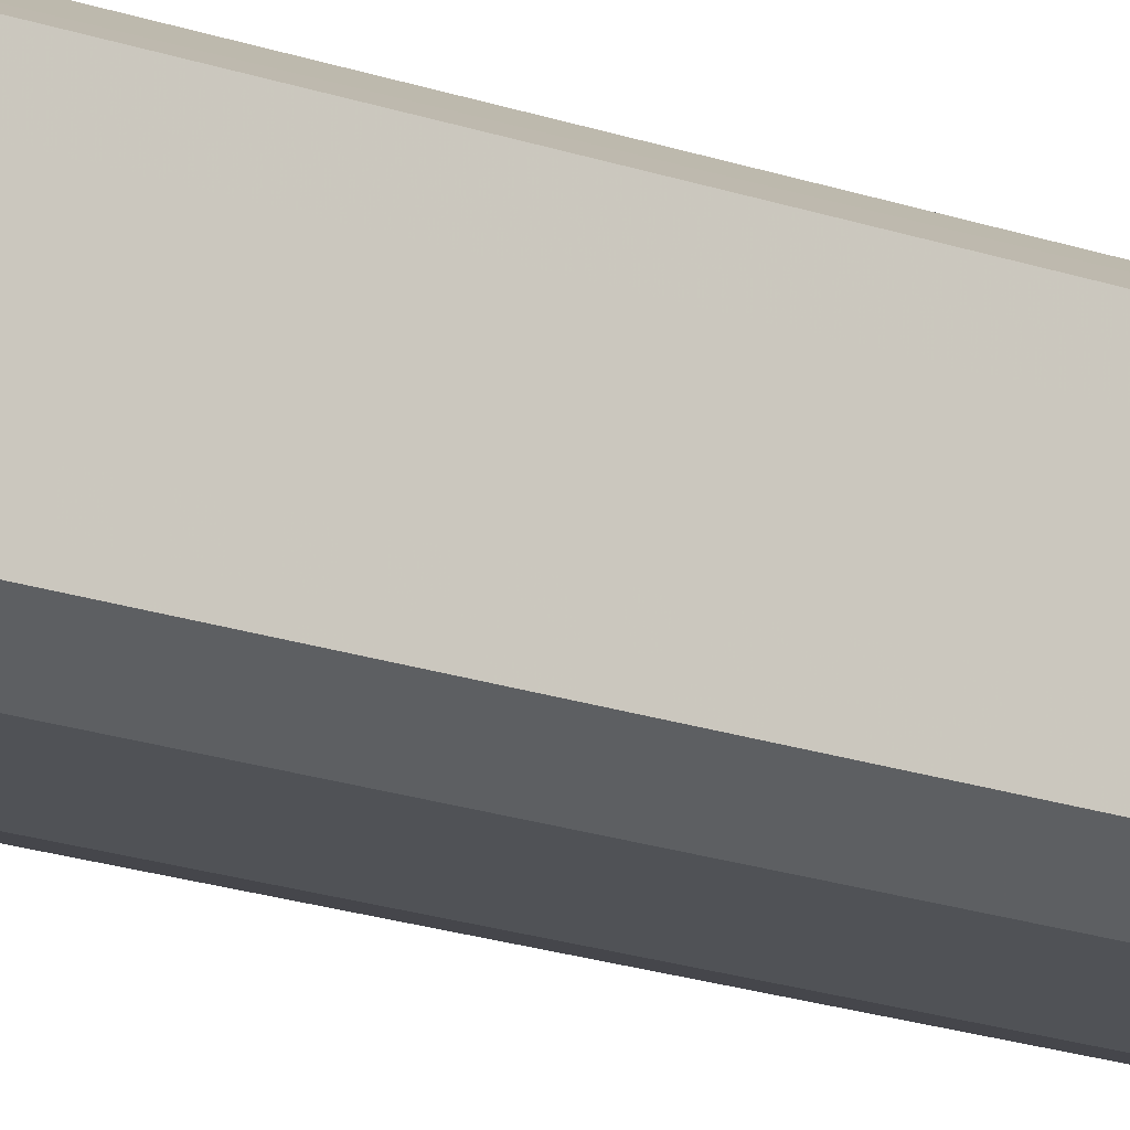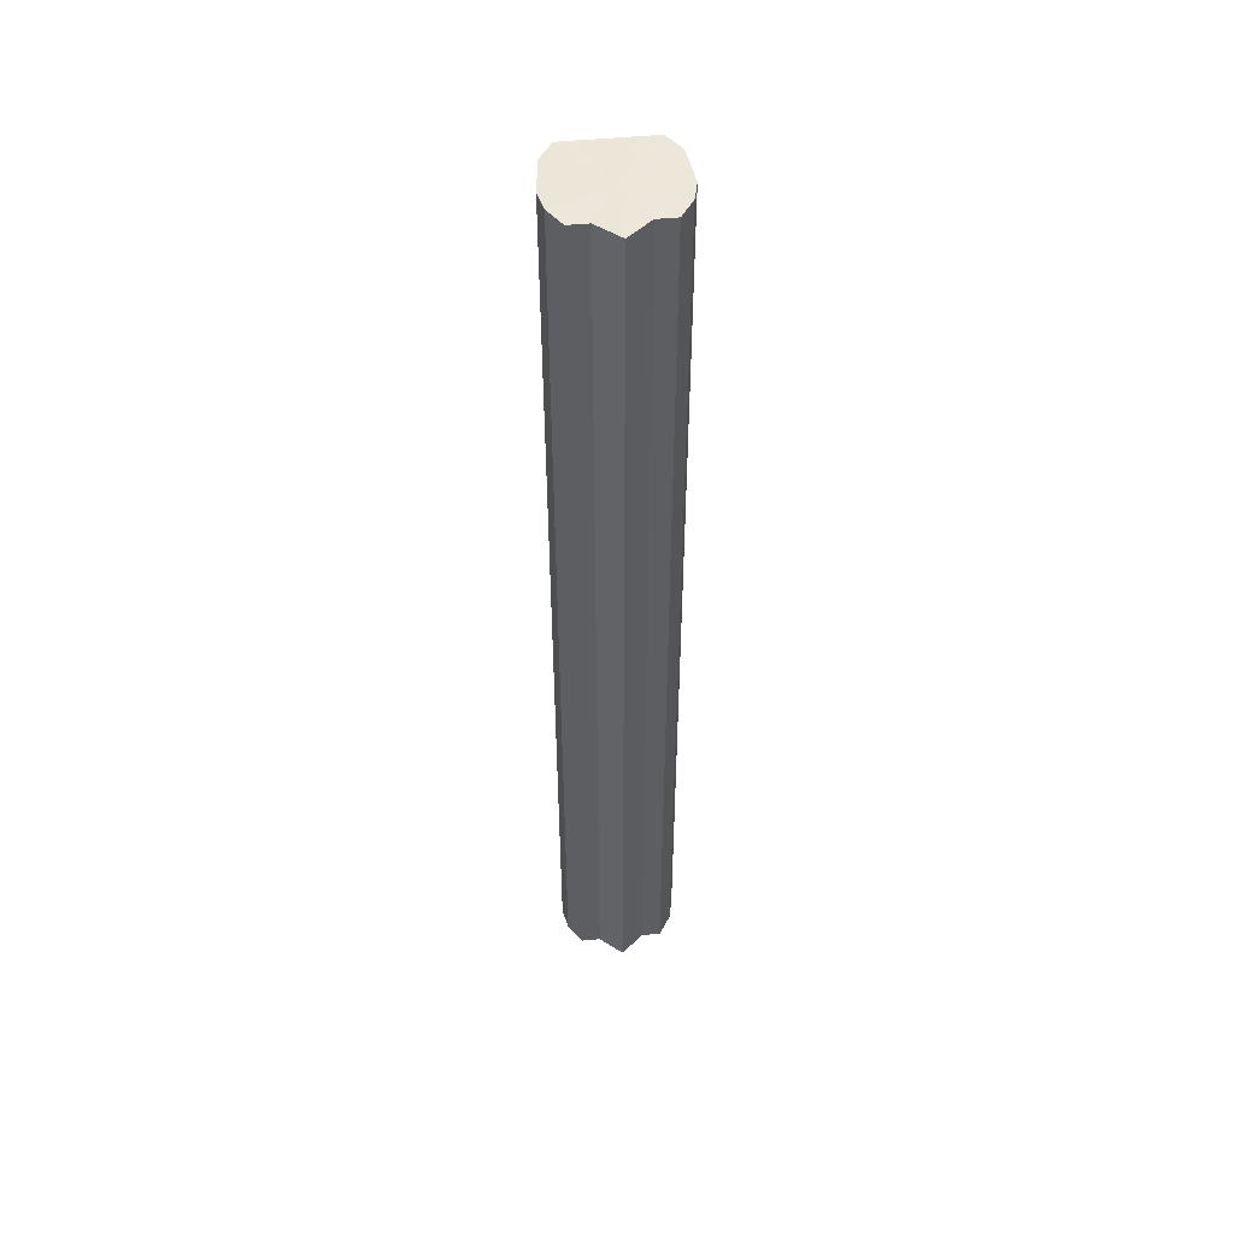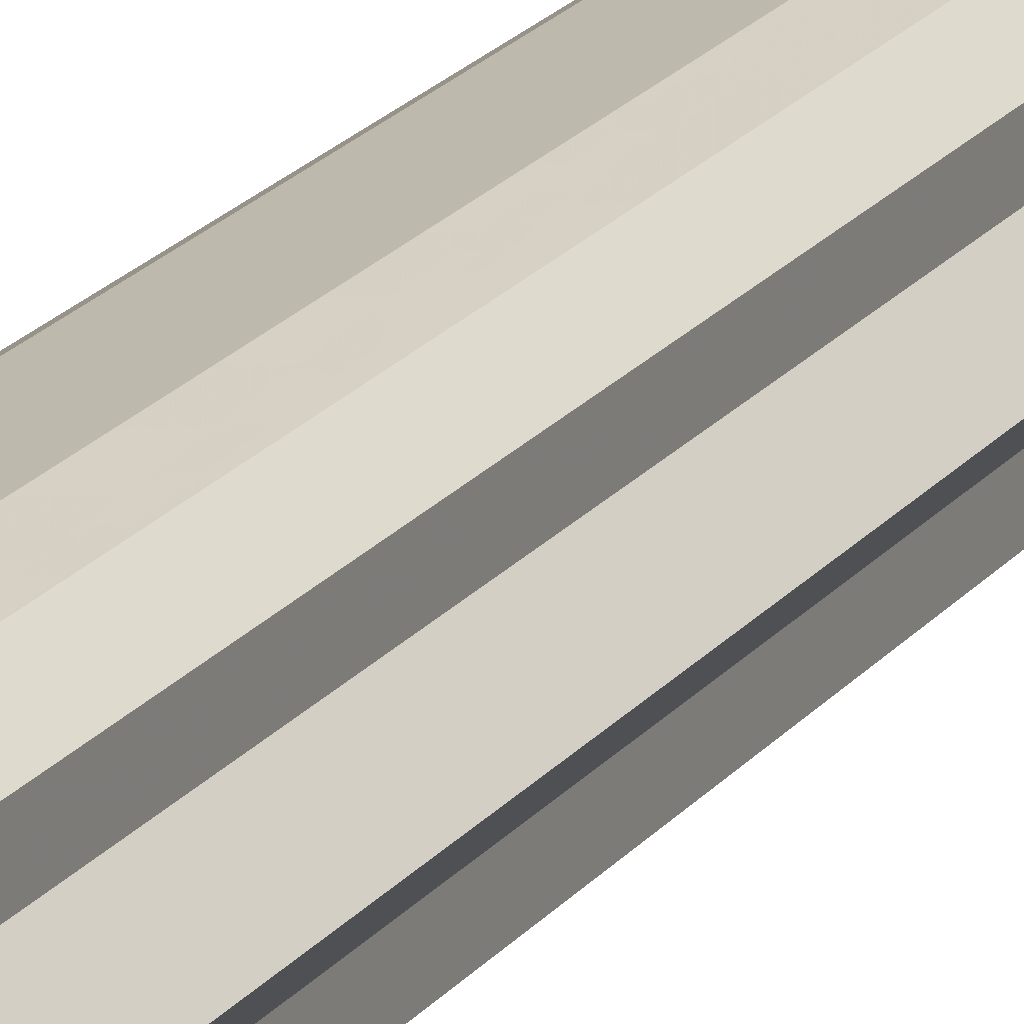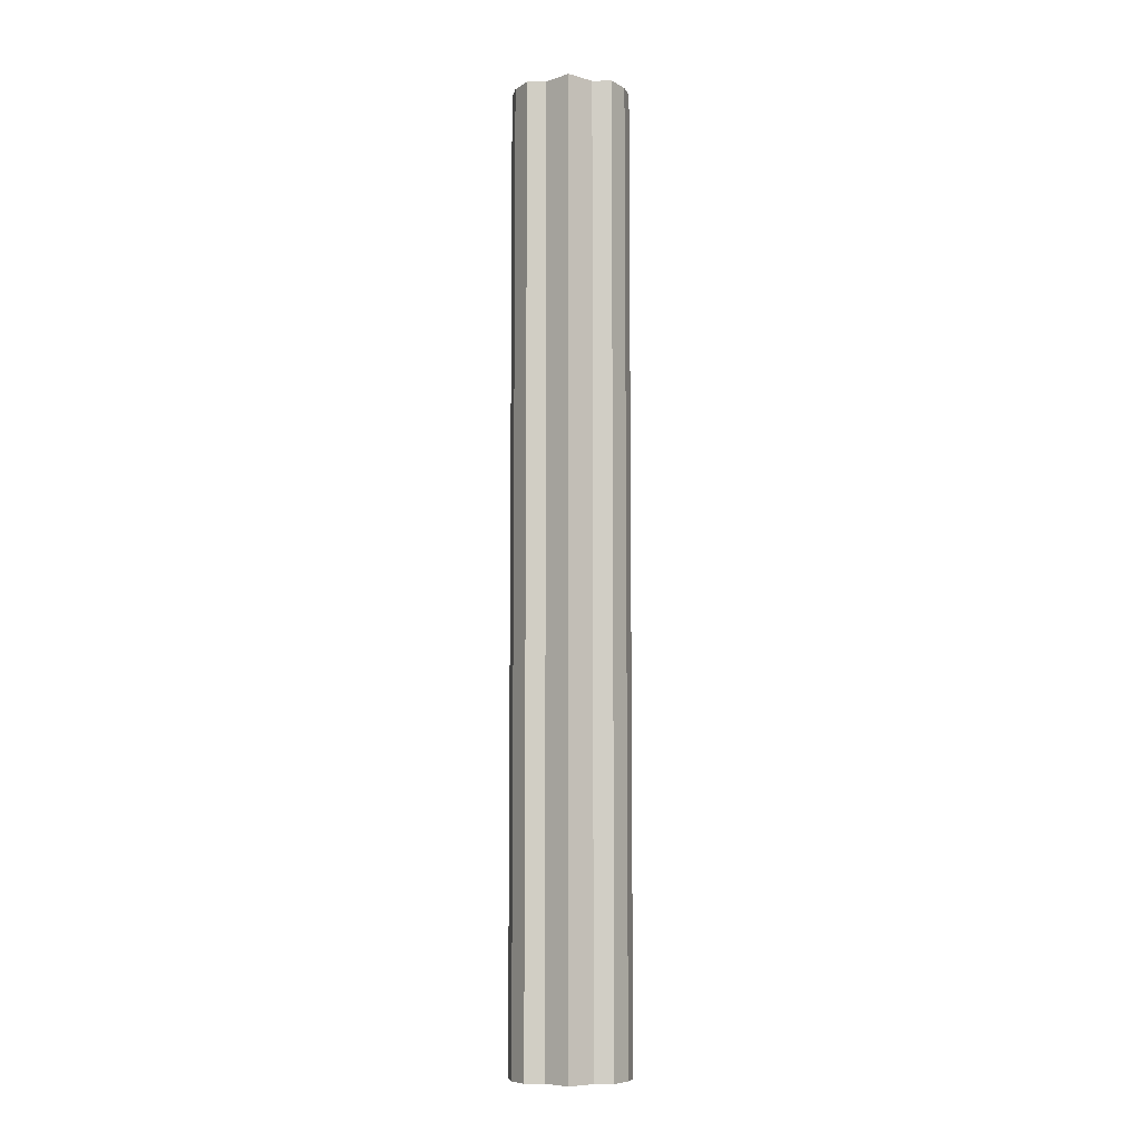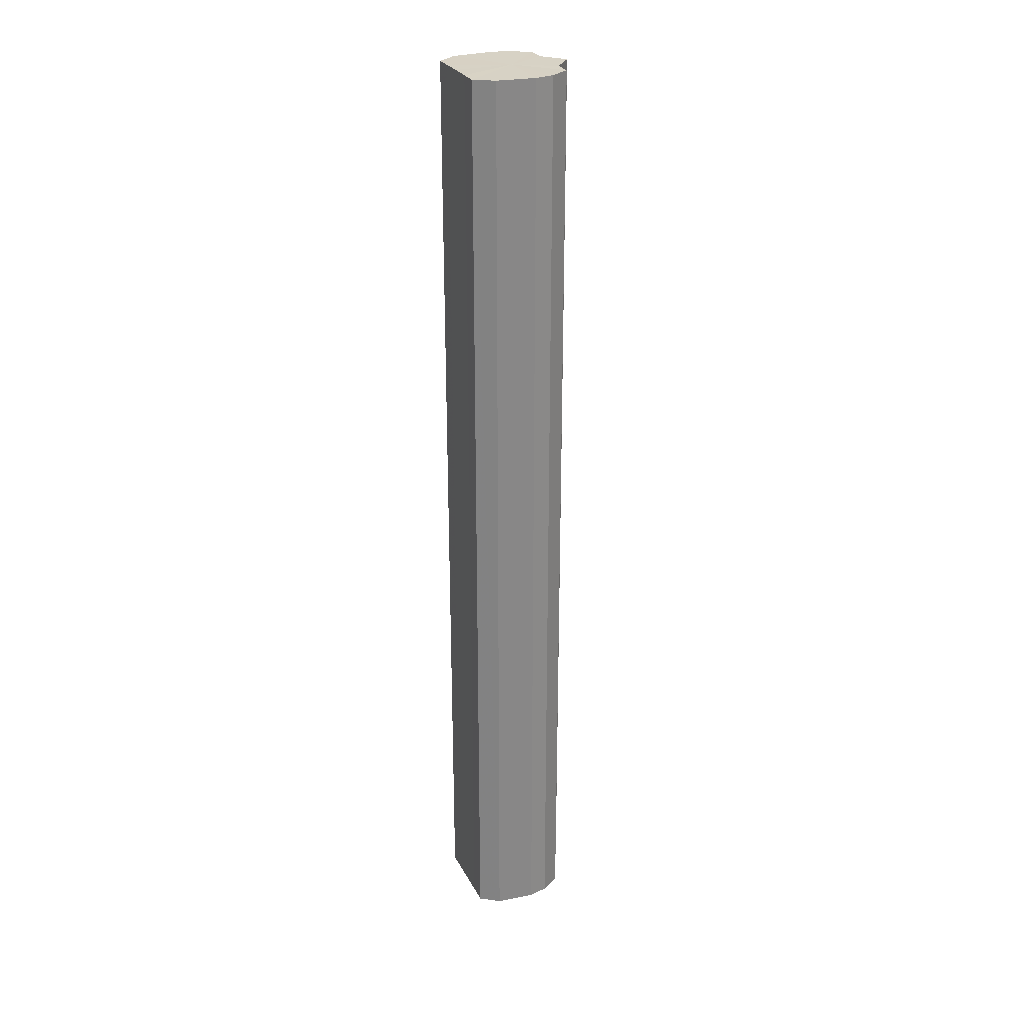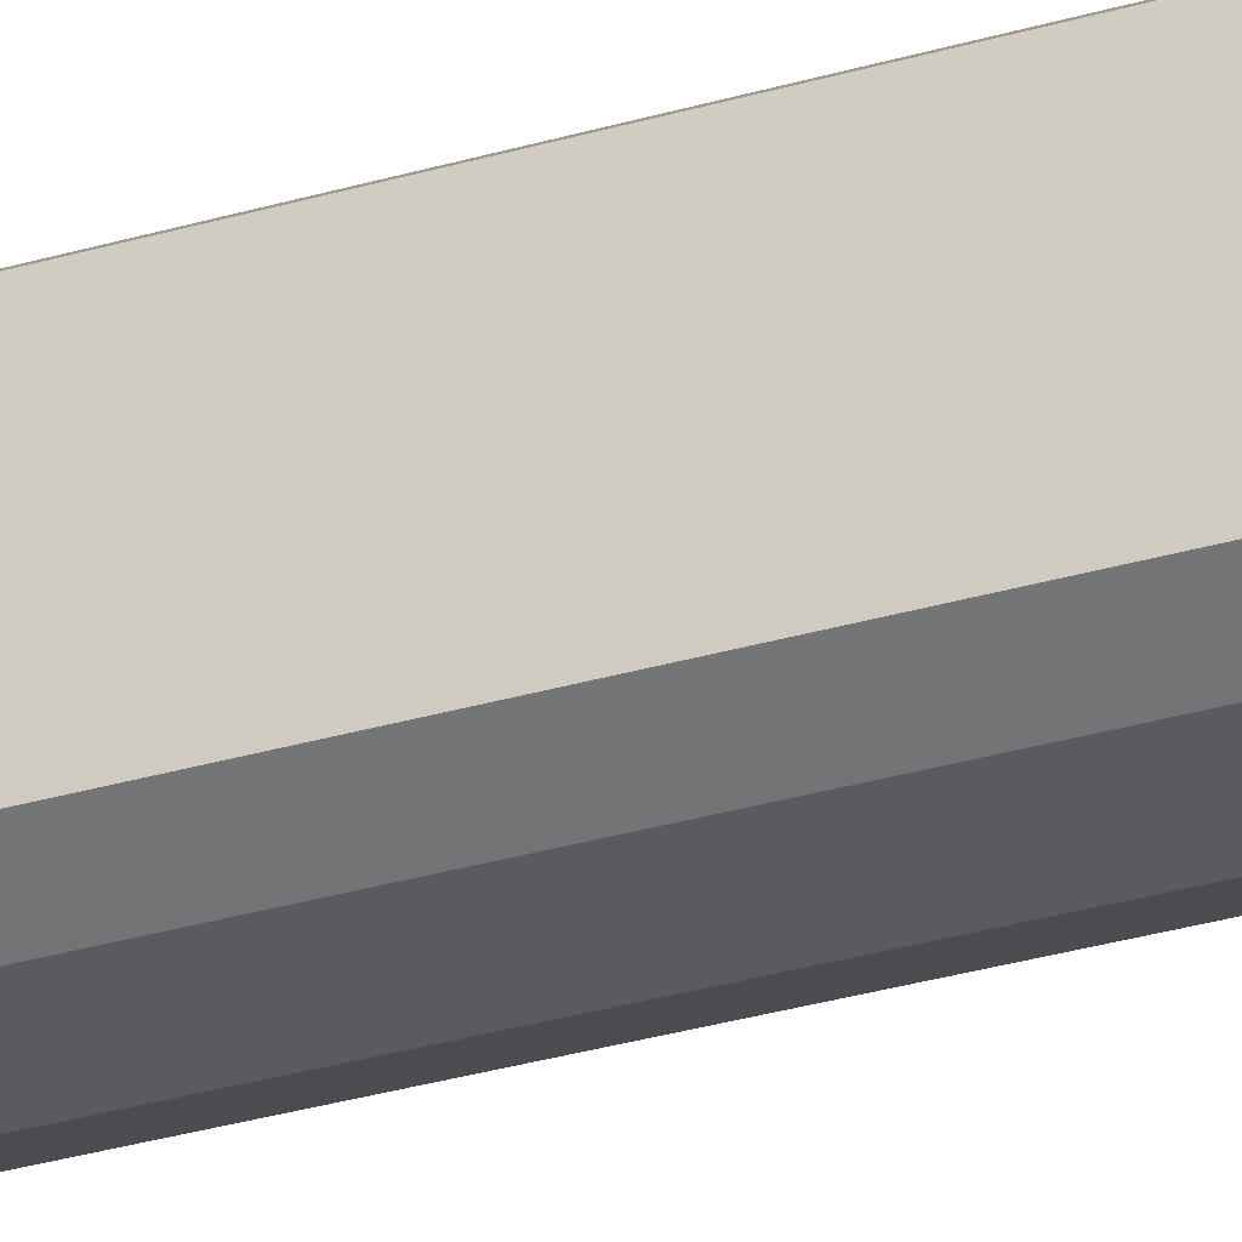
<metadata>
{"format":"obj","ext":"obj","renderer":"f3d","projection":"perspective","resolution":1024,"background":"white","views":[{"elev":-16.4,"azim":-127.8,"up":"+Z"},{"elev":49.8,"azim":84.0,"up":"+Y"},{"elev":19.4,"azim":25.6,"up":"+Z"},{"elev":-7.8,"azim":91.8,"up":"+Y"},{"elev":27.3,"azim":-22.7,"up":"+Y"},{"elev":-27.6,"azim":-64.7,"up":"+Z"}]}
</metadata>
<code>
o 25038
v 2170 1869 19.72
v 2170 1869 19.72
v 2170 1869 19.72
v 2170 1869 19.71
v 2170 1869 19.72
v 2170 1869 19.72
v 2170 1869 19.72
v 2170 1869 19.7
v 2170 1869 19.71
v 2170 1869 19.69
v 2170 1869 19.7
v 2170 1869 19.71
v 2170 1869 19.71
v 2170 1869 19.7
v 2170 1869 19.7
v 2170 1869 19.69
v 2170 1869 19.69
v 2170 1869 19.68
v 2170 1869 19.68
v 2170 1869 19.67
v 2170 1869 19.67
v 2170 1869 19.66
v 2170 1869 19.66
v 2170 1869 19.66
v 2170 1869 19.66
v 2170 1869 19.66
v 2170 1869 19.66
v 2170 1869 19.67
v 2170 1869 19.67
v 2170 1869 19.68
v 2170 1869 19.68
v 2170 1869 19.69
v 2170 1869 19.69
v 2170 1869 19.68
v 2170 1869 19.68
v 2170 1869 19.67
v 2170 1869 19.67
v 2170 1869 19.66
v 2170 1869 19.66
v 2170 1869 19.66
v 2170 1869 19.66
v 2170 1869 19.66
v 2170 1869 19.66
v 2170 1869 19.67
v 2170 1869 19.67
v 2170 1869 19.68
v 2170 1869 19.68
v 2170 1869 19.69
v 2170 1869 19.69
v 2170 1869 19.7
v 2170 1869 19.7
v 2170 1869 19.71
v 2170 1869 19.71
v 2170 1869 19.72
v 2170 1869 19.72
v 2170 1869 19.72
v 2170 1869 19.72
v 2170 1869 19.72
v 2170 1869 19.72
v 2170 1869 19.71
v 2170 1869 19.71
v 2170 1869 19.7
v 2170 1869 19.7
v 2170 1869 19.69
v 2170 1869 19.69
v 2170 1869 19.69
v 2170 1869 19.7
v 2170 1869 19.68
v 2170 1869 19.71
v 2170 1869 19.67
v 2170 1869 19.72
v 2170 1869 19.66
v 2170 1869 19.72
v 2170 1869 19.66
v 2170 1869 19.72
v 2170 1869 19.66
v 2170 1869 19.71
v 2170 1869 19.67
v 2170 1869 19.7
v 2170 1869 19.68
v 2170 1869 19.69
v 2170 1869 19.69
v 2170 1869 19.72
v 2170 1869 19.72
v 2170 1869 19.72
v 2170 1869 19.71
v 2170 1869 19.71
v 2170 1869 19.7
v 2170 1869 19.7
v 2170 1869 19.69
v 2170 1869 19.69
v 2170 1869 19.68
v 2170 1869 19.68
v 2170 1869 19.67
v 2170 1869 19.67
v 2170 1869 19.66
v 2170 1869 19.66
v 2170 1869 19.66
f 1 2 3
f 2 4 5
f 6 1 7
f 4 8 9
f 8 10 11
f 12 6 13
f 14 12 15
f 16 14 17
f 18 16 19
f 20 18 21
f 22 20 23
f 24 22 25
f 26 24 27
f 28 26 29
f 30 28 31
f 32 30 33
f 33 34 35
f 35 36 37
f 37 38 39
f 39 40 41
f 41 42 43
f 43 44 45
f 45 46 47
f 47 48 49
f 49 50 51
f 51 52 53
f 53 54 55
f 55 56 57
f 57 58 59
f 59 60 61
f 61 62 63
f 63 64 65
f 66 64 67
f 66 68 64
f 66 67 69
f 66 70 68
f 66 69 71
f 66 72 70
f 66 71 73
f 66 74 72
f 66 73 75
f 66 76 74
f 66 75 77
f 66 78 76
f 66 77 79
f 66 80 78
f 66 79 81
f 66 81 80
f 82 83 84
f 82 85 83
f 82 84 86
f 82 87 85
f 82 86 88
f 82 89 87
f 82 88 90
f 82 91 89
f 82 90 92
f 82 93 91
f 82 92 94
f 82 95 93
f 82 94 96
f 82 97 95
f 82 96 98
f 82 98 97

</code>
